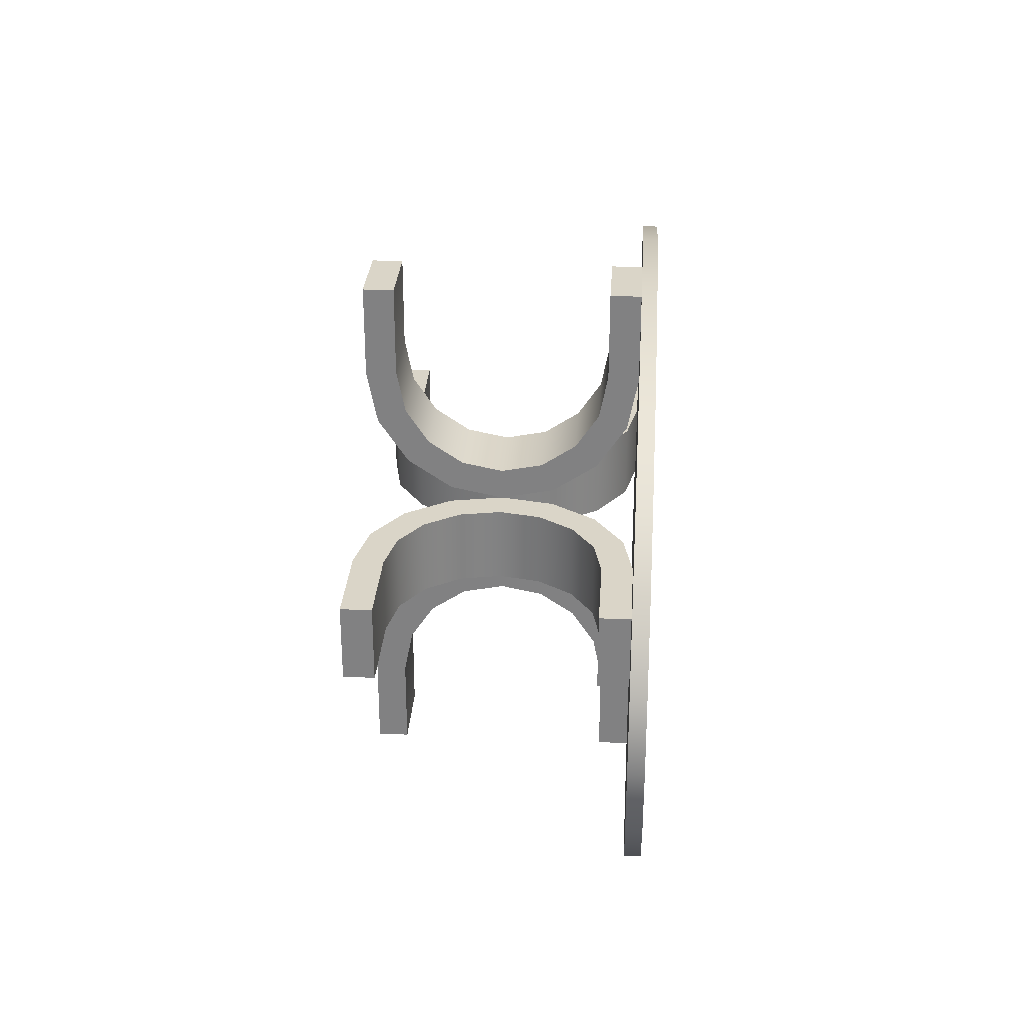
<metadata>
{"format":"obj","ext":"obj","renderer":"f3d","projection":"perspective","resolution":1024,"background":"white","views":[{"elev":29.1,"azim":93.8,"up":"+Z"}]}
</metadata>
<code>
v 0.1613 0.06796 -0.03448
v 0.1219 0.06011 0.03448
v 0.1219 0.06011 -0.03448
v 0.1613 0.06796 0.03448
v 0.09072 0.0393 0.03448
v 0.1111 0.08609 -0.03448
v 0.2414 0.06796 -0.03448
v 0.1111 0.08609 0.03448
v 0.09072 0.0393 -0.03448
v 0.07084 0.05919 0.03448
v 0.07084 0.05919 -0.03448
v 0.2414 0.06796 0.03448
v 0.2414 0.09554 0.03448
v 0.06991 0.008152 -0.03448
v 0.04393 0.01892 0.03448
v 0.2414 0.09554 -0.03448
v 0.1586 0.09554 0.03448
v 0.06991 0.008152 0.03448
v 0.04393 0.01892 -0.03448
v 0.1586 0.09554 -0.03448
v 0.0626 -0.02859 -0.03448
v 0.0626 -0.02859 0.03448
v 0.03448 -0.02859 -0.03448
v 0.03448 -0.02859 0.03448
v 0.06991 -0.06533 -0.03448
v 0.06991 -0.06533 0.03448
v 0.04393 -0.07609 -0.03448
v 0.04393 -0.07609 0.03448
v 0.09072 -0.09647 -0.03448
v 0.09072 -0.09647 0.03448
v 0.07084 -0.1164 -0.03448
v 0.07084 -0.1164 0.03448
v 0.1219 -0.1173 0.03448
v 0.1219 -0.1173 -0.03448
v 0.1613 -0.1251 -0.03448
v 0.1111 -0.1433 -0.03448
v 0.1613 -0.1251 0.03448
v 0.1111 -0.1433 0.03448
v 0.2414 -0.1251 -0.03448
v 0.2414 -0.1251 0.03448
v 0.1586 -0.1527 -0.03448
v 0.2414 -0.1527 -0.03448
v 0.1586 -0.1527 0.03448
v 0.2414 -0.1527 0.03448
v 0.03448 0.06796 0.1613
v -0.03448 0.06011 0.1219
v 0.03448 0.06011 0.1219
v -0.03448 0.06796 0.1613
v -0.03448 0.0393 0.09072
v 0.03448 0.08609 0.1111
v 0.03448 0.06796 0.2414
v -0.03448 0.08609 0.1111
v 0.03448 0.0393 0.09072
v -0.03448 0.05919 0.07084
v 0.03448 0.05919 0.07084
v -0.03448 0.06796 0.2414
v -0.03448 0.09554 0.2414
v 0.03448 0.008152 0.06991
v -0.03448 0.01892 0.04393
v 0.03448 0.09554 0.2414
v -0.03448 0.09554 0.1586
v -0.03448 0.008152 0.06991
v 0.03448 0.01892 0.04393
v 0.03448 0.09554 0.1586
v 0.03448 -0.02859 0.0626
v -0.03448 -0.02859 0.0626
v -0.03448 -0.02859 0.03448
v 0.03448 -0.06533 0.06991
v -0.03448 -0.06533 0.06991
v 0.03448 -0.07609 0.04393
v -0.03448 -0.07609 0.04393
v 0.03448 -0.09647 0.09072
v -0.03448 -0.09647 0.09072
v 0.03448 -0.1164 0.07084
v -0.03448 -0.1164 0.07084
v -0.03448 -0.1173 0.1219
v 0.03448 -0.1173 0.1219
v 0.03448 -0.1251 0.1613
v 0.03448 -0.1433 0.1111
v -0.03448 -0.1251 0.1613
v -0.03448 -0.1433 0.1111
v 0.03448 -0.1251 0.2414
v -0.03448 -0.1251 0.2414
v 0.03448 -0.1527 0.1586
v 0.03448 -0.1527 0.2414
v -0.03448 -0.1527 0.1586
v -0.03448 -0.1527 0.2414
v -0.1219 0.06011 -0.03448
v -0.1219 0.06011 0.03448
v -0.1613 0.06796 -0.03448
v -0.09073 0.0393 0.03448
v -0.1613 0.06796 0.03448
v -0.1111 0.08609 -0.03448
v -0.09073 0.0393 -0.03448
v -0.07084 0.05919 0.03448
v -0.2414 0.06796 -0.03448
v -0.1111 0.08609 0.03448
v -0.07084 0.05919 -0.03448
v -0.06991 0.008152 -0.03448
v -0.04393 0.01892 0.03448
v -0.2414 0.06796 0.03448
v -0.2414 0.09554 0.03448
v -0.2414 0.09554 -0.03448
v -0.04393 0.01892 -0.03448
v -0.06991 0.008152 0.03448
v -0.1586 0.09554 0.03448
v -0.1586 0.09554 -0.03448
v -0.0626 -0.02859 -0.03448
v -0.0626 -0.02859 0.03448
v -0.03448 -0.02859 -0.03448
v -0.06991 -0.06533 -0.03448
v -0.06991 -0.06533 0.03448
v -0.04393 -0.07609 0.03448
v -0.04393 -0.07609 -0.03448
v -0.09073 -0.09647 -0.03448
v -0.09073 -0.09647 0.03448
v -0.07084 -0.1164 0.03448
v -0.07084 -0.1164 -0.03448
v -0.1219 -0.1173 -0.03448
v -0.1219 -0.1173 0.03448
v -0.1111 -0.1433 -0.03448
v -0.1613 -0.1251 -0.03448
v -0.1613 -0.1251 0.03448
v -0.1111 -0.1433 0.03448
v -0.1586 -0.1527 -0.03448
v -0.2414 -0.1251 -0.03448
v -0.2414 -0.1251 0.03448
v -0.1586 -0.1527 0.03448
v -0.2414 -0.1527 -0.03448
v -0.2414 -0.1527 0.03448
v 0.03448 0.06011 -0.1219
v -0.03448 0.06011 -0.1219
v 0.03448 0.06796 -0.1613
v -0.03448 0.0393 -0.09072
v -0.03448 0.06796 -0.1613
v 0.03448 0.08609 -0.1111
v 0.03448 0.0393 -0.09072
v -0.03448 0.05919 -0.07084
v 0.03448 0.06796 -0.2414
v -0.03448 0.08609 -0.1111
v 0.03448 0.05919 -0.07084
v 0.03448 0.008152 -0.06991
v -0.03448 0.01892 -0.04393
v -0.03448 0.06796 -0.2414
v -0.03448 0.09554 -0.2414
v 0.03448 0.09554 -0.2414
v 0.03448 0.01892 -0.04393
v -0.03448 0.008152 -0.06991
v -0.03448 0.09554 -0.1586
v 0.03448 0.09554 -0.1586
v 0.03448 -0.02859 -0.0626
v -0.03448 -0.02859 -0.0626
v 0.03448 -0.06533 -0.06991
v -0.03448 -0.06533 -0.06991
v -0.03448 -0.07609 -0.04393
v 0.03448 -0.07609 -0.04393
v 0.03448 -0.09647 -0.09072
v -0.03448 -0.09647 -0.09072
v -0.03448 -0.1164 -0.07084
v 0.03448 -0.1164 -0.07084
v 0.03448 -0.1173 -0.1219
v -0.03448 -0.1173 -0.1219
v 0.03448 -0.1433 -0.1111
v 0.03448 -0.1251 -0.1613
v -0.03448 -0.1251 -0.1613
v -0.03448 -0.1433 -0.1111
v 0.03448 -0.1527 -0.1586
v 0.03448 -0.1251 -0.2414
v -0.03448 -0.1251 -0.2414
v -0.03448 -0.1527 -0.1586
v 0.03448 -0.1527 -0.2414
v -0.03448 -0.1527 -0.2414
v 0.2069 0.09554 0.215
v 0.1071 0.1093 0.2398
v 0.1071 0.09554 0.2398
v 0.2069 0.1093 0.215
v 0 0.1093 0.2483
v -0.2069 0.09554 0.215
v 0.2926 0.09554 0.1755
v -0.1071 0.1093 0.2398
v 0 0.09554 0.2483
v -0.1071 0.09554 0.2398
v 0.2926 0.1093 0.1755
v -0.2069 0.1093 0.215
v -0.2926 0.09554 0.1755
v 0.3583 0.09554 0.1241
v -0.3583 0.09554 0.1241
v -0.2926 0.1093 0.1755
v 0.3583 0.1093 0.1241
v -0.3583 0.1093 0.1241
v 0.3997 0.1093 0.06425
v 0.3997 0.09554 0.06425
v -0.3997 0.09554 0.06425
v -0.3997 0.1093 0.06425
v 0.4138 0.1093 0
v -0.4138 0.09554 0
v 0.4138 0.09554 0
v -0.4138 0.1093 0
v 0.3997 0.1093 -0.06425
v 0.3997 0.09554 -0.06425
v -0.3997 0.09554 -0.06425
v -0.3997 0.1093 -0.06425
v 0.3583 0.1093 -0.1241
v -0.3583 0.09554 -0.1241
v 0.3583 0.09554 -0.1241
v -0.3583 0.1093 -0.1241
v 0.2926 0.09554 -0.1755
v -0.2926 0.09554 -0.1755
v -0.2926 0.1093 -0.1755
v 0.2926 0.1093 -0.1755
v 0.2069 0.09554 -0.215
v -0.2069 0.09554 -0.215
v -0.2069 0.1093 -0.215
v 0.2069 0.1093 -0.215
v 0.1071 0.09554 -0.2398
v -0.1071 0.09554 -0.2398
v -0.1071 0.1093 -0.2398
v 0.1071 0.1093 -0.2398
v 0 0.09554 -0.2483
v 0 0.1093 -0.2483
g mesh1_mesh1-geometry
f 1 2 3
f 2 1 4
f 3 2 1
f 4 1 2
f 5 3 2
f 2 3 5
f 3 6 1
f 1 6 3
f 7 4 1
f 1 4 7
f 8 2 4
f 4 2 8
f 3 5 9
f 9 5 3
f 10 5 2
f 2 5 10
f 3 11 6
f 6 11 3
f 1 6 7
f 7 6 1
f 4 7 12
f 12 7 4
f 10 2 8
f 8 2 10
f 4 13 8
f 8 13 4
f 5 14 9
f 9 14 5
f 9 11 3
f 3 11 9
f 15 5 10
f 10 5 15
f 11 8 6
f 6 8 11
f 7 6 16
f 16 6 7
f 7 13 12
f 12 13 7
f 13 4 12
f 12 4 13
f 8 11 10
f 10 11 8
f 8 13 17
f 17 13 8
f 14 5 18
f 18 5 14
f 14 19 9
f 9 19 14
f 9 19 11
f 11 19 9
f 15 18 5
f 5 18 15
f 11 15 10
f 10 15 11
f 17 6 8
f 8 6 17
f 16 6 20
f 20 6 16
f 13 7 16
f 16 7 13
f 13 20 17
f 17 20 13
f 18 21 14
f 14 21 18
f 21 19 14
f 14 19 21
f 15 11 19
f 19 11 15
f 15 22 18
f 18 22 15
f 6 17 20
f 20 17 6
f 20 13 16
f 16 13 20
f 21 18 22
f 22 18 21
f 21 23 19
f 19 23 21
f 19 24 15
f 15 24 19
f 24 22 15
f 15 22 24
f 22 25 21
f 21 25 22
f 25 23 21
f 21 23 25
f 24 19 23
f 23 19 24
f 24 26 22
f 22 26 24
f 25 22 26
f 26 22 25
f 25 27 23
f 23 27 25
f 23 28 24
f 24 28 23
f 28 26 24
f 24 26 28
f 26 29 25
f 25 29 26
f 29 27 25
f 25 27 29
f 28 23 27
f 27 23 28
f 28 30 26
f 26 30 28
f 29 26 30
f 30 26 29
f 29 31 27
f 27 31 29
f 27 32 28
f 28 32 27
f 32 30 28
f 28 30 32
f 33 29 30
f 30 29 33
f 34 31 29
f 29 31 34
f 32 27 31
f 31 27 32
f 32 33 30
f 30 33 32
f 29 33 34
f 34 33 29
f 35 31 34
f 34 31 35
f 36 32 31
f 31 32 36
f 32 37 33
f 33 37 32
f 37 34 33
f 33 34 37
f 31 35 36
f 36 35 31
f 34 37 35
f 35 37 34
f 32 36 38
f 38 36 32
f 38 37 32
f 32 37 38
f 39 36 35
f 35 36 39
f 40 35 37
f 37 35 40
f 41 38 36
f 36 38 41
f 38 40 37
f 37 40 38
f 42 36 39
f 39 36 42
f 35 40 39
f 39 40 35
f 38 41 43
f 43 41 38
f 36 42 41
f 41 42 36
f 43 40 38
f 38 40 43
f 40 42 39
f 39 42 40
f 42 43 41
f 41 43 42
f 40 43 44
f 44 43 40
f 42 40 44
f 44 40 42
f 43 42 44
f 44 42 43
g mesh2_mesh2-geometry
l 42 39
l 44 42
l 42 41
l 39 40
l 39 35
l 40 44
l 44 43
l 41 36
l 37 40
l 35 34
l 43 38
l 36 31
l 33 37
l 34 29
l 38 32
l 31 27
l 30 33
l 29 25
l 32 28
l 27 23
l 26 30
l 25 21
l 28 24
l 23 19
l 22 26
l 21 14
l 24 15
l 19 11
l 18 22
l 14 9
l 15 10
l 11 6
l 5 18
l 9 3
l 10 8
l 6 20
l 2 5
l 3 1
l 8 17
l 20 16
l 4 2
l 1 7
l 17 13
l 16 7
l 13 16
l 12 4
l 7 12
l 12 13
g mesh1_mesh1-geometry
f 45 46 47
f 46 45 48
f 47 46 45
f 48 45 46
f 49 47 46
f 46 47 49
f 47 50 45
f 45 50 47
f 51 48 45
f 45 48 51
f 52 46 48
f 48 46 52
f 47 49 53
f 53 49 47
f 54 49 46
f 46 49 54
f 47 55 50
f 50 55 47
f 45 50 51
f 51 50 45
f 48 51 56
f 56 51 48
f 54 46 52
f 52 46 54
f 48 57 52
f 52 57 48
f 49 58 53
f 53 58 49
f 53 55 47
f 47 55 53
f 59 49 54
f 54 49 59
f 55 52 50
f 50 52 55
f 51 50 60
f 60 50 51
f 51 57 56
f 56 57 51
f 57 48 56
f 56 48 57
f 52 55 54
f 54 55 52
f 52 57 61
f 61 57 52
f 58 49 62
f 62 49 58
f 58 63 53
f 53 63 58
f 53 63 55
f 55 63 53
f 59 62 49
f 49 62 59
f 55 59 54
f 54 59 55
f 61 50 52
f 52 50 61
f 60 50 64
f 64 50 60
f 57 51 60
f 60 51 57
f 57 64 61
f 61 64 57
f 62 65 58
f 58 65 62
f 65 63 58
f 58 63 65
f 59 55 63
f 63 55 59
f 59 66 62
f 62 66 59
f 50 61 64
f 64 61 50
f 64 57 60
f 60 57 64
f 65 62 66
f 66 62 65
f 65 24 63
f 63 24 65
f 63 67 59
f 59 67 63
f 67 66 59
f 59 66 67
f 66 68 65
f 65 68 66
f 68 24 65
f 65 24 68
f 67 63 24
f 24 63 67
f 67 69 66
f 66 69 67
f 68 66 69
f 69 66 68
f 68 70 24
f 24 70 68
f 24 71 67
f 67 71 24
f 71 69 67
f 67 69 71
f 69 72 68
f 68 72 69
f 72 70 68
f 68 70 72
f 71 24 70
f 70 24 71
f 71 73 69
f 69 73 71
f 72 69 73
f 73 69 72
f 72 74 70
f 70 74 72
f 70 75 71
f 71 75 70
f 75 73 71
f 71 73 75
f 76 72 73
f 73 72 76
f 77 74 72
f 72 74 77
f 75 70 74
f 74 70 75
f 75 76 73
f 73 76 75
f 72 76 77
f 77 76 72
f 78 74 77
f 77 74 78
f 79 75 74
f 74 75 79
f 75 80 76
f 76 80 75
f 80 77 76
f 76 77 80
f 74 78 79
f 79 78 74
f 77 80 78
f 78 80 77
f 75 79 81
f 81 79 75
f 81 80 75
f 75 80 81
f 82 79 78
f 78 79 82
f 83 78 80
f 80 78 83
f 84 81 79
f 79 81 84
f 81 83 80
f 80 83 81
f 85 79 82
f 82 79 85
f 78 83 82
f 82 83 78
f 81 84 86
f 86 84 81
f 79 85 84
f 84 85 79
f 86 83 81
f 81 83 86
f 83 85 82
f 82 85 83
f 85 86 84
f 84 86 85
f 83 86 87
f 87 86 83
f 85 83 87
f 87 83 85
f 86 85 87
f 87 85 86
g mesh2_mesh2-geometry
l 85 82
l 87 85
l 85 84
l 82 83
l 82 78
l 83 87
l 87 86
l 84 79
l 80 83
l 78 77
l 86 81
l 79 74
l 76 80
l 77 72
l 81 75
l 74 70
l 73 76
l 72 68
l 75 71
l 70 24
l 69 73
l 68 65
l 71 67
l 24 63
l 66 69
l 65 58
l 67 59
l 63 55
l 62 66
l 58 53
l 59 54
l 55 50
l 49 62
l 53 47
l 54 52
l 50 64
l 46 49
l 47 45
l 52 61
l 64 60
l 48 46
l 45 51
l 61 57
l 60 51
l 57 60
l 56 48
l 51 56
l 56 57
g mesh3_mesh3-geometry
f 88 89 90
f 90 89 88
f 89 88 91
f 91 88 89
f 92 90 89
f 89 90 92
f 90 93 88
f 88 93 90
f 94 91 88
f 88 91 94
f 89 91 95
f 95 91 89
f 90 92 96
f 96 92 90
f 92 89 97
f 97 89 92
f 96 93 90
f 90 93 96
f 93 98 88
f 88 98 93
f 94 99 91
f 91 99 94
f 88 98 94
f 94 98 88
f 95 91 100
f 100 91 95
f 97 89 95
f 95 89 97
f 101 96 92
f 92 96 101
f 97 102 92
f 92 102 97
f 103 93 96
f 96 93 103
f 93 97 98
f 98 97 93
f 94 104 99
f 99 104 94
f 105 91 99
f 99 91 105
f 98 104 94
f 94 104 98
f 91 105 100
f 100 105 91
f 95 100 98
f 98 100 95
f 95 98 97
f 97 98 95
f 101 102 96
f 96 102 101
f 101 92 102
f 102 92 101
f 106 102 97
f 97 102 106
f 107 93 103
f 103 93 107
f 103 96 102
f 102 96 103
f 97 93 106
f 106 93 97
f 99 104 108
f 108 104 99
f 99 108 105
f 105 108 99
f 104 98 100
f 100 98 104
f 105 109 100
f 100 109 105
f 106 107 102
f 102 107 106
f 107 106 93
f 93 106 107
f 103 102 107
f 107 102 103
f 104 110 108
f 108 110 104
f 109 105 108
f 108 105 109
f 100 67 104
f 104 67 100
f 100 109 67
f 67 109 100
f 110 104 67
f 67 104 110
f 108 110 111
f 111 110 108
f 108 111 109
f 109 111 108
f 109 112 67
f 67 112 109
f 67 113 110
f 110 113 67
f 110 114 111
f 111 114 110
f 112 109 111
f 111 109 112
f 67 112 113
f 113 112 67
f 114 110 113
f 113 110 114
f 111 114 115
f 115 114 111
f 111 115 112
f 112 115 111
f 112 116 113
f 113 116 112
f 113 117 114
f 114 117 113
f 114 118 115
f 115 118 114
f 116 112 115
f 115 112 116
f 113 116 117
f 117 116 113
f 118 114 117
f 117 114 118
f 115 118 119
f 119 118 115
f 116 115 120
f 120 115 116
f 116 120 117
f 117 120 116
f 118 117 121
f 121 117 118
f 119 118 122
f 122 118 119
f 119 120 115
f 115 120 119
f 120 123 117
f 117 123 120
f 124 121 117
f 117 121 124
f 121 122 118
f 118 122 121
f 122 123 119
f 119 123 122
f 120 119 123
f 123 119 120
f 117 123 124
f 124 123 117
f 121 124 125
f 125 124 121
f 122 121 126
f 126 121 122
f 123 122 127
f 127 122 123
f 123 127 124
f 124 127 123
f 128 125 124
f 124 125 128
f 125 129 121
f 121 129 125
f 126 121 129
f 129 121 126
f 126 127 122
f 122 127 126
f 124 127 128
f 128 127 124
f 125 128 129
f 129 128 125
f 126 129 127
f 127 129 126
f 130 128 127
f 127 128 130
f 130 129 128
f 128 129 130
f 130 127 129
f 129 127 130
g mesh4_mesh4-geometry
l 129 126
l 130 129
l 129 125
l 126 127
l 126 122
l 127 130
l 130 128
l 125 121
l 123 127
l 122 119
l 128 124
l 121 118
l 120 123
l 119 115
l 124 117
l 118 114
l 116 120
l 115 111
l 117 113
l 114 110
l 112 116
l 111 108
l 113 67
l 110 104
l 109 112
l 108 99
l 67 100
l 104 98
l 105 109
l 99 94
l 100 95
l 98 93
l 91 105
l 94 88
l 95 97
l 93 107
l 89 91
l 88 90
l 97 106
l 107 103
l 92 89
l 90 96
l 106 102
l 103 96
l 102 103
l 101 92
l 96 101
l 101 102
g mesh3_mesh3-geometry
f 131 132 133
f 133 132 131
f 132 131 134
f 134 131 132
f 135 133 132
f 132 133 135
f 133 136 131
f 131 136 133
f 137 134 131
f 131 134 137
f 132 134 138
f 138 134 132
f 133 135 139
f 139 135 133
f 135 132 140
f 140 132 135
f 139 136 133
f 133 136 139
f 136 141 131
f 131 141 136
f 137 142 134
f 134 142 137
f 131 141 137
f 137 141 131
f 138 134 143
f 143 134 138
f 140 132 138
f 138 132 140
f 144 139 135
f 135 139 144
f 140 145 135
f 135 145 140
f 146 136 139
f 139 136 146
f 136 140 141
f 141 140 136
f 137 147 142
f 142 147 137
f 148 134 142
f 142 134 148
f 141 147 137
f 137 147 141
f 134 148 143
f 143 148 134
f 138 143 141
f 141 143 138
f 138 141 140
f 140 141 138
f 144 145 139
f 139 145 144
f 144 135 145
f 145 135 144
f 149 145 140
f 140 145 149
f 150 136 146
f 146 136 150
f 146 139 145
f 145 139 146
f 140 136 149
f 149 136 140
f 142 147 151
f 151 147 142
f 142 151 148
f 148 151 142
f 147 141 143
f 143 141 147
f 148 152 143
f 143 152 148
f 149 150 145
f 145 150 149
f 150 149 136
f 136 149 150
f 146 145 150
f 150 145 146
f 147 23 151
f 151 23 147
f 152 148 151
f 151 148 152
f 143 110 147
f 147 110 143
f 143 152 110
f 110 152 143
f 23 147 110
f 110 147 23
f 151 23 153
f 153 23 151
f 151 153 152
f 152 153 151
f 152 154 110
f 110 154 152
f 110 155 23
f 23 155 110
f 23 156 153
f 153 156 23
f 154 152 153
f 153 152 154
f 110 154 155
f 155 154 110
f 156 23 155
f 155 23 156
f 153 156 157
f 157 156 153
f 153 157 154
f 154 157 153
f 154 158 155
f 155 158 154
f 155 159 156
f 156 159 155
f 156 160 157
f 157 160 156
f 158 154 157
f 157 154 158
f 155 158 159
f 159 158 155
f 160 156 159
f 159 156 160
f 157 160 161
f 161 160 157
f 158 157 162
f 162 157 158
f 158 162 159
f 159 162 158
f 160 159 163
f 163 159 160
f 161 160 164
f 164 160 161
f 161 162 157
f 157 162 161
f 162 165 159
f 159 165 162
f 166 163 159
f 159 163 166
f 163 164 160
f 160 164 163
f 164 165 161
f 161 165 164
f 162 161 165
f 165 161 162
f 159 165 166
f 166 165 159
f 163 166 167
f 167 166 163
f 164 163 168
f 168 163 164
f 165 164 169
f 169 164 165
f 165 169 166
f 166 169 165
f 170 167 166
f 166 167 170
f 167 171 163
f 163 171 167
f 168 163 171
f 171 163 168
f 168 169 164
f 164 169 168
f 166 169 170
f 170 169 166
f 167 170 171
f 171 170 167
f 168 171 169
f 169 171 168
f 172 170 169
f 169 170 172
f 172 171 170
f 170 171 172
f 172 169 171
f 171 169 172
g mesh4_mesh4-geometry
l 171 168
l 172 171
l 171 167
l 168 169
l 168 164
l 169 172
l 172 170
l 167 163
l 165 169
l 164 161
l 170 166
l 163 160
l 162 165
l 161 157
l 166 159
l 160 156
l 158 162
l 157 153
l 159 155
l 156 23
l 154 158
l 153 151
l 155 110
l 23 147
l 152 154
l 151 142
l 110 143
l 147 141
l 148 152
l 142 137
l 143 138
l 141 136
l 134 148
l 137 131
l 138 140
l 136 150
l 132 134
l 131 133
l 140 149
l 150 146
l 135 132
l 133 139
l 149 145
l 146 139
l 145 146
l 144 135
l 139 144
l 144 145
g mesh5_mesh5-geometry
f 173 174 175
f 174 173 176
f 175 174 173
f 176 173 174
f 177 175 174
f 174 175 177
f 178 173 175
f 175 173 178
f 179 176 173
f 173 176 179
f 176 180 174
f 174 180 176
f 175 177 181
f 181 177 175
f 174 180 177
f 177 180 174
f 178 179 173
f 173 179 178
f 178 175 182
f 182 175 178
f 176 179 183
f 183 179 176
f 176 184 180
f 180 184 176
f 180 181 177
f 177 181 180
f 182 175 181
f 181 175 182
f 185 179 178
f 178 179 185
f 182 184 178
f 178 184 182
f 186 183 179
f 179 183 186
f 183 184 176
f 176 184 183
f 184 182 180
f 180 182 184
f 181 180 182
f 182 180 181
f 187 179 185
f 185 179 187
f 178 188 185
f 185 188 178
f 188 178 184
f 184 178 188
f 183 186 189
f 189 186 183
f 187 186 179
f 179 186 187
f 183 188 184
f 184 188 183
f 185 190 187
f 187 190 185
f 190 185 188
f 188 185 190
f 186 191 189
f 189 191 186
f 189 188 183
f 183 188 189
f 187 192 186
f 186 192 187
f 190 193 187
f 187 193 190
f 189 190 188
f 188 190 189
f 191 186 192
f 192 186 191
f 191 190 189
f 189 190 191
f 193 192 187
f 187 192 193
f 193 190 194
f 194 190 193
f 192 195 191
f 191 195 192
f 191 194 190
f 190 194 191
f 196 192 193
f 193 192 196
f 194 196 193
f 193 196 194
f 195 192 197
f 197 192 195
f 195 194 191
f 191 194 195
f 196 197 192
f 192 197 196
f 196 194 198
f 198 194 196
f 197 199 195
f 195 199 197
f 195 198 194
f 194 198 195
f 196 200 197
f 197 200 196
f 198 201 196
f 196 201 198
f 199 197 200
f 200 197 199
f 199 198 195
f 195 198 199
f 201 200 196
f 196 200 201
f 201 198 202
f 202 198 201
f 200 203 199
f 199 203 200
f 199 202 198
f 198 202 199
f 204 200 201
f 201 200 204
f 202 204 201
f 201 204 202
f 203 200 205
f 205 200 203
f 203 202 199
f 199 202 203
f 204 205 200
f 200 205 204
f 204 202 206
f 206 202 204
f 207 203 205
f 205 203 207
f 203 206 202
f 202 206 203
f 208 205 204
f 204 205 208
f 209 204 206
f 206 204 209
f 203 207 210
f 210 207 203
f 208 207 205
f 205 207 208
f 210 206 203
f 203 206 210
f 204 209 208
f 208 209 204
f 210 209 206
f 206 209 210
f 211 210 207
f 207 210 211
f 212 207 208
f 208 207 212
f 213 208 209
f 209 208 213
f 214 209 210
f 210 209 214
f 210 211 214
f 214 211 210
f 212 211 207
f 207 211 212
f 208 213 212
f 212 213 208
f 214 213 209
f 209 213 214
f 215 214 211
f 211 214 215
f 216 211 212
f 212 211 216
f 217 212 213
f 213 212 217
f 218 213 214
f 214 213 218
f 214 215 218
f 218 215 214
f 216 215 211
f 211 215 216
f 212 217 216
f 216 217 212
f 218 217 213
f 213 217 218
f 219 218 215
f 215 218 219
f 215 216 219
f 219 216 215
f 220 216 217
f 217 216 220
f 217 218 220
f 220 218 217
f 218 219 220
f 220 219 218
f 216 220 219
f 219 220 216
g mesh6_mesh6-geometry
l 175 173
l 181 175
l 173 179
l 182 181
l 179 186
l 178 182
l 186 192
l 185 178
l 192 197
l 187 185
l 197 200
l 193 187
l 200 205
l 196 193
l 205 207
l 201 196
l 207 211
l 204 201
l 211 215
l 208 204
l 215 219
l 212 208
l 219 216
l 216 212
g mesh7_mesh7-geometry
l 174 176
l 177 174
l 176 183
l 180 177
l 183 189
l 184 180
l 189 191
l 188 184
l 191 195
l 190 188
l 195 199
l 194 190
l 199 203
l 198 194
l 203 210
l 202 198
l 210 214
l 206 202
l 214 218
l 209 206
l 218 220
l 213 209
l 220 217
l 217 213

</code>
